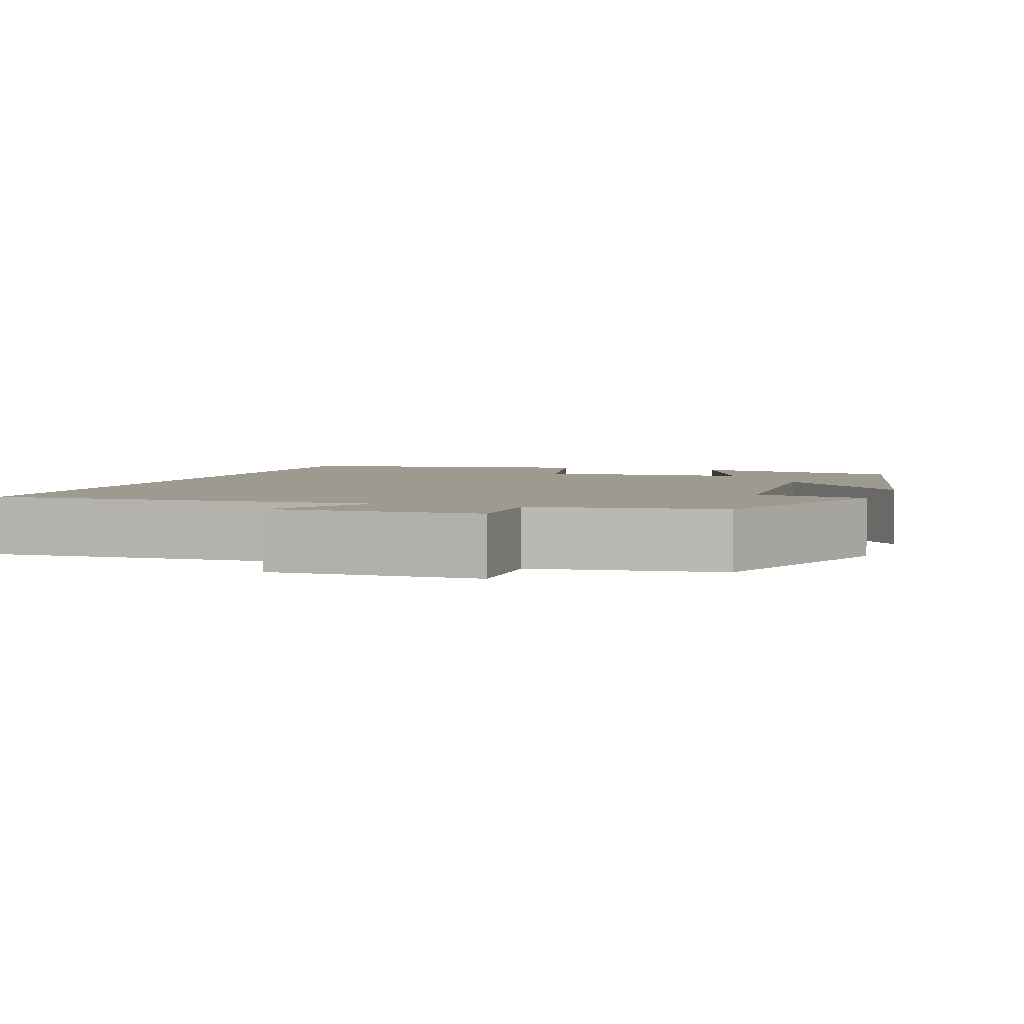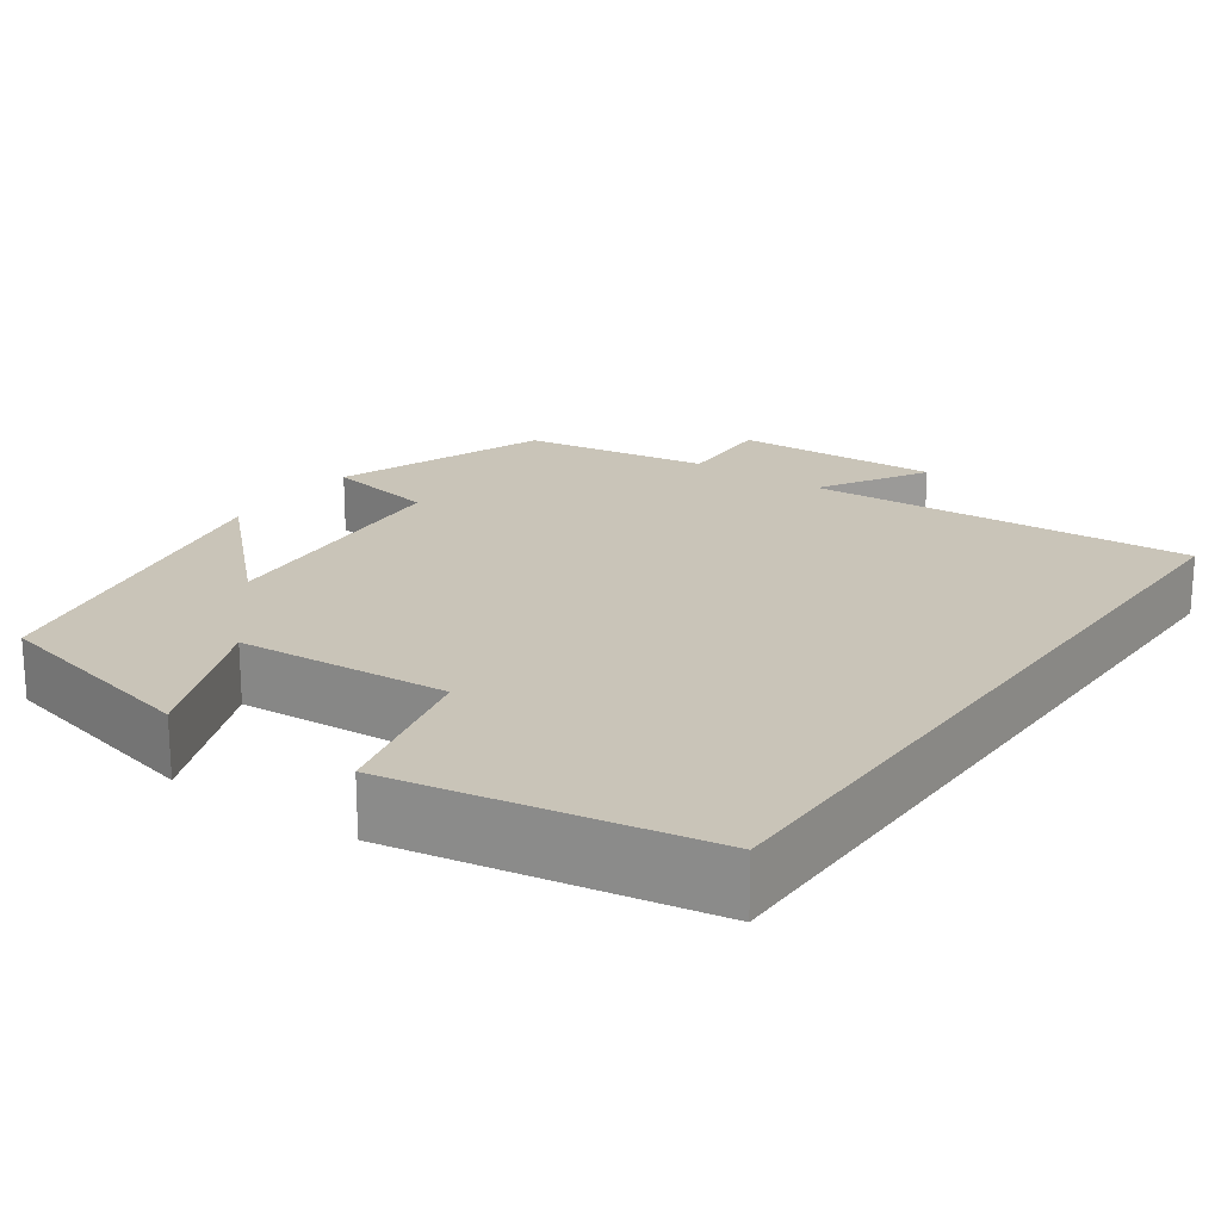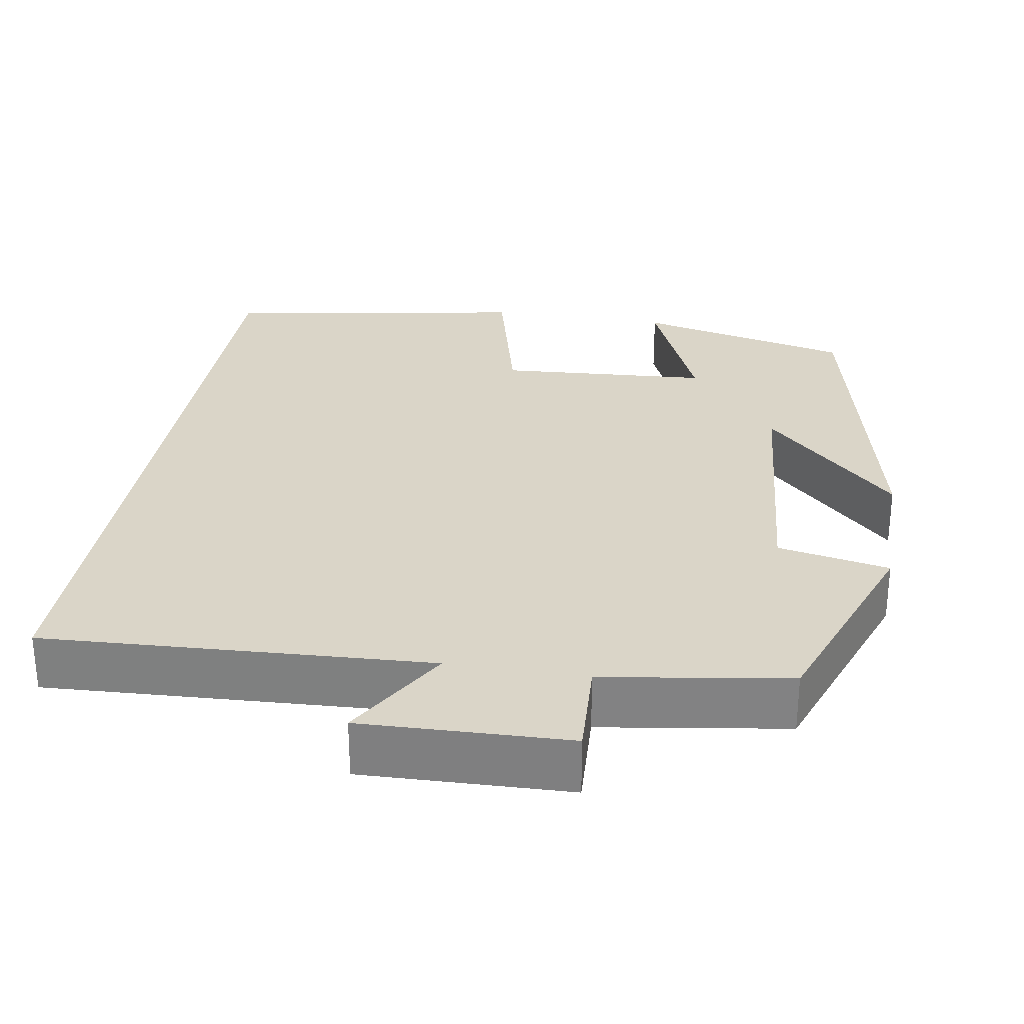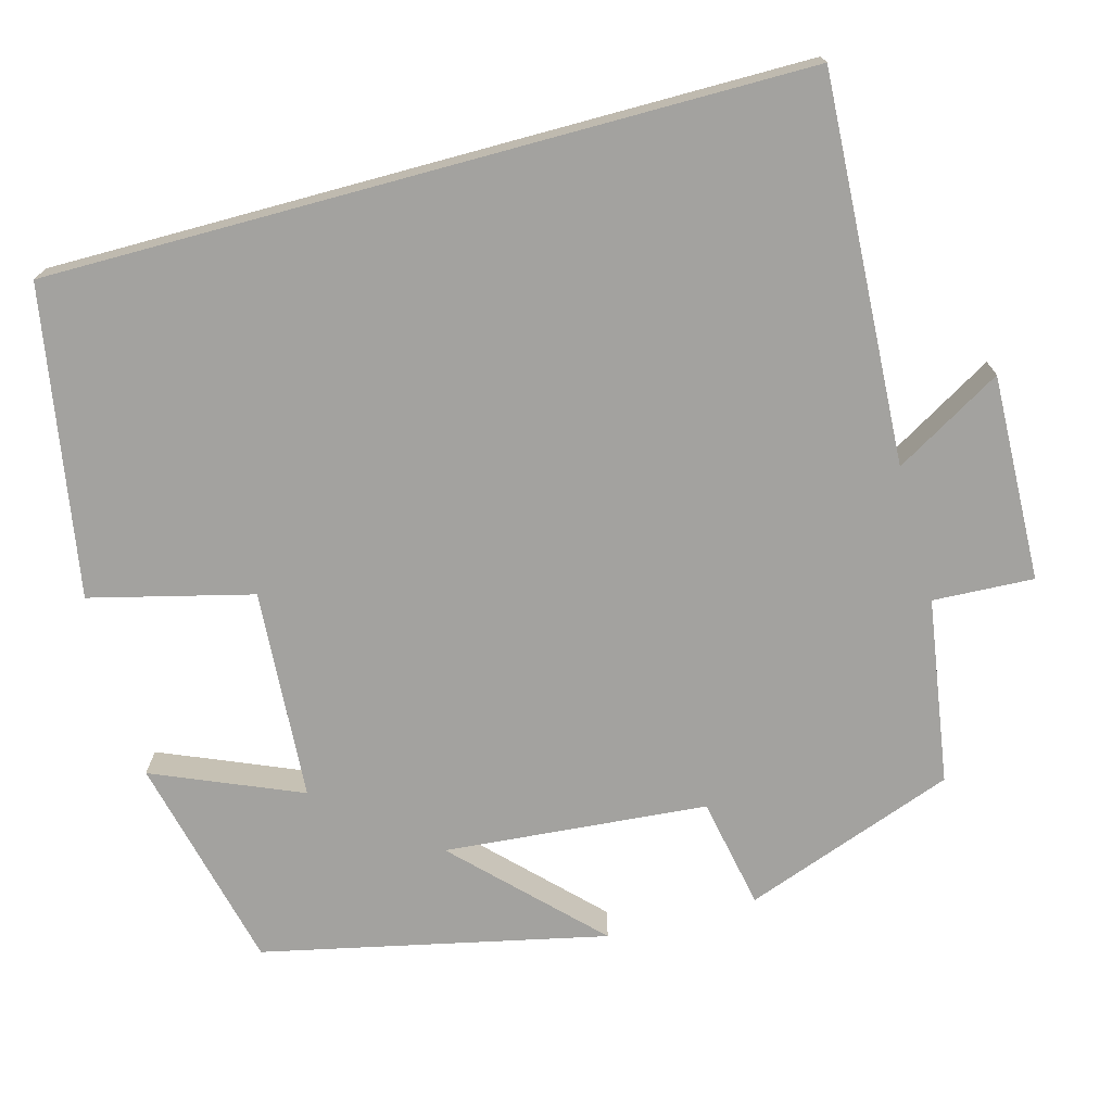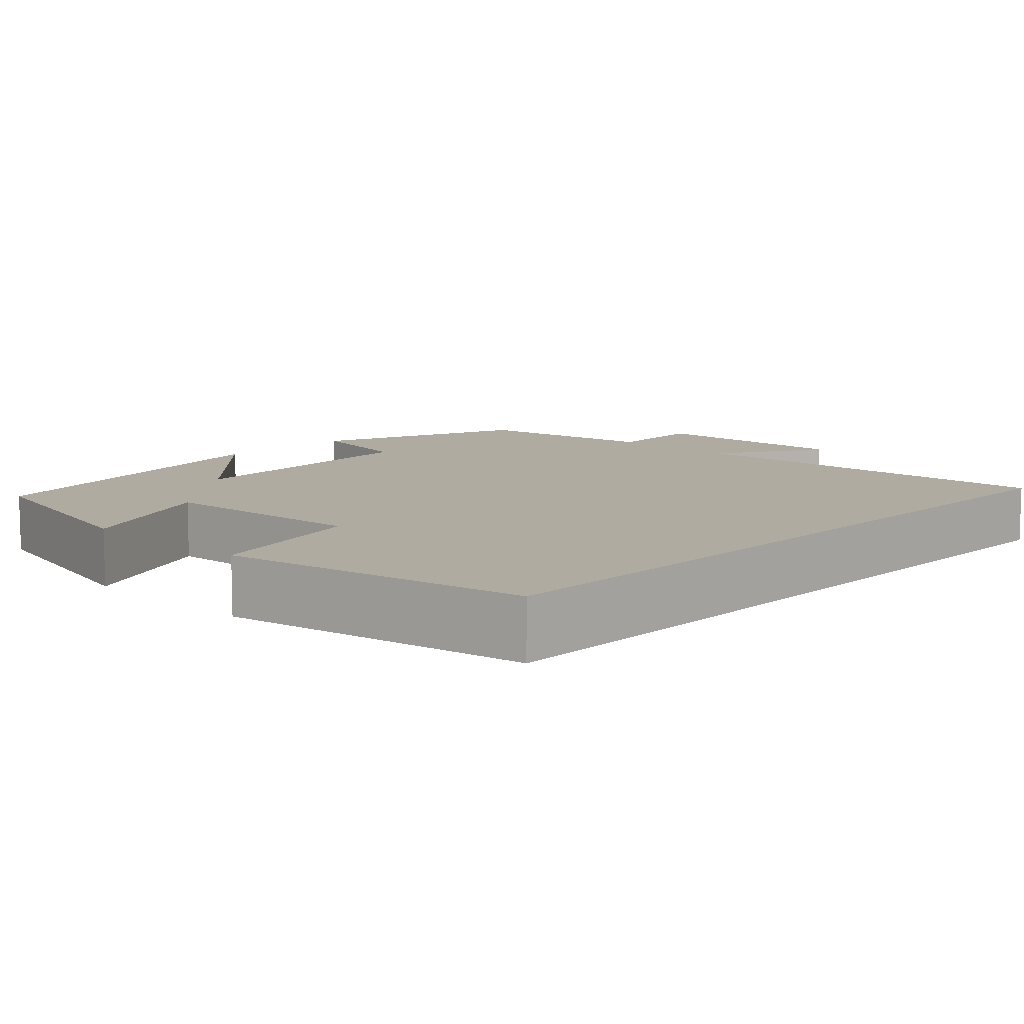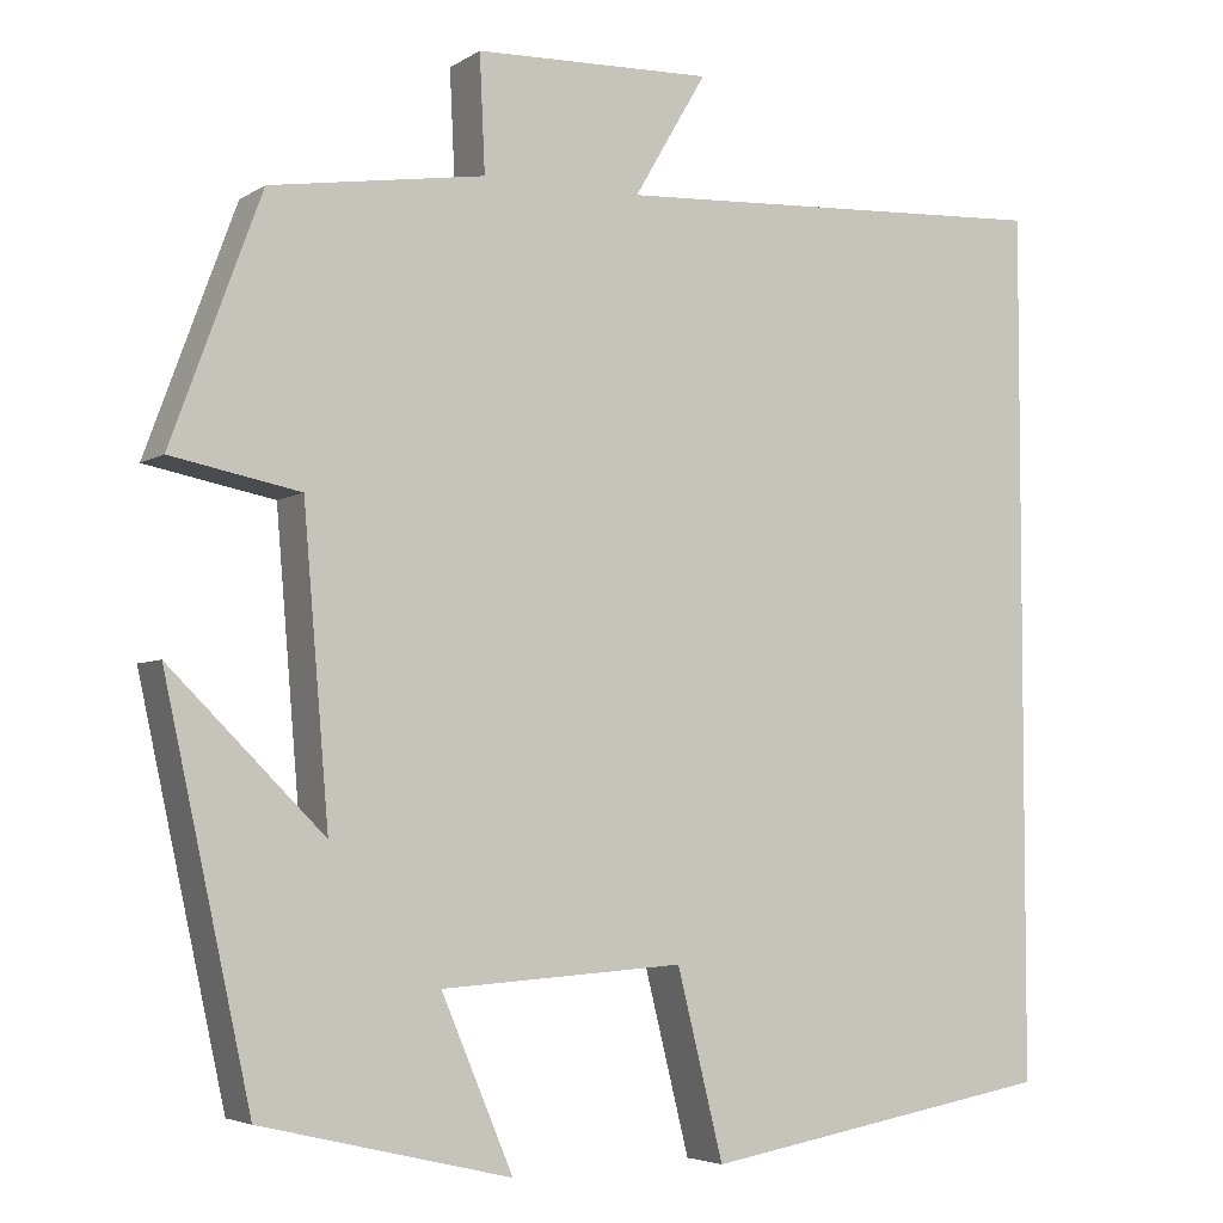
<metadata>
{"format":"obj","ext":"obj","renderer":"f3d","projection":"perspective","resolution":1024,"background":"white","views":[{"elev":3.6,"azim":19.6,"up":"+Y"},{"elev":20.2,"azim":-144.9,"up":"+Y"},{"elev":29.1,"azim":9.4,"up":"+Y"},{"elev":-72.5,"azim":-74.8,"up":"+Y"},{"elev":9.8,"azim":-136.2,"up":"+Y"},{"elev":-4.6,"azim":151.3,"up":"+Z"}]}
</metadata>
<code>
v 0.401 0.07 0.464
v 0.5 0.07 0.195
v 0.358 0.07 0.167
v 0.33 0.07 -0.167
v 0.5 0.07 0.001
v 0.405 0.07 -0.435
v 0.13 0.07 -0.5
v 0.209 0.07 -0.313
v -0.059 0.07 -0.295
v -0.11 0.07 -0.5
v -0.5 0.07 -0.432
v -0.5 0.07 0.525
v -0.011 0.07 0.5
v -0.091 0.07 0.636
v 0.171 0.07 0.628
v 0.165 0.07 0.5
v 0.401 0 0.464
v 0.5 0 0.195
v 0.358 0 0.167
v 0.33 0 -0.167
v 0.5 0 0.001
v 0.405 0 -0.435
v 0.13 0 -0.5
v 0.209 0 -0.313
v -0.059 0 -0.295
v -0.11 0 -0.5
v -0.5 0 -0.432
v -0.5 0 0.525
v -0.011 0 0.5
v -0.091 0 0.636
v 0.171 0 0.628
v 0.165 0 0.5
f 13 14 15 16
f 1 2 3
f 16 1 3
f 13 16 3
f 11 12 13
f 10 11 13
f 9 10 13
f 13 3 4
f 9 13 4
f 8 9 4
f 6 7 8
f 5 6 8
f 4 5 8
f 32 31 30 29
f 19 18 17
f 19 17 32
f 19 32 29
f 29 28 27
f 29 27 26
f 29 26 25
f 20 19 29
f 20 29 25
f 20 25 24
f 24 23 22
f 24 22 21
f 24 21 20
f 1 17 18 2
f 2 18 19 3
f 3 19 20 4
f 4 20 21 5
f 5 21 22 6
f 6 22 23 7
f 7 23 24 8
f 8 24 25 9
f 9 25 26 10
f 10 26 27 11
f 11 27 28 12
f 12 28 29 13
f 13 29 30 14
f 14 30 31 15
f 15 31 32 16
f 16 32 17 1

</code>
